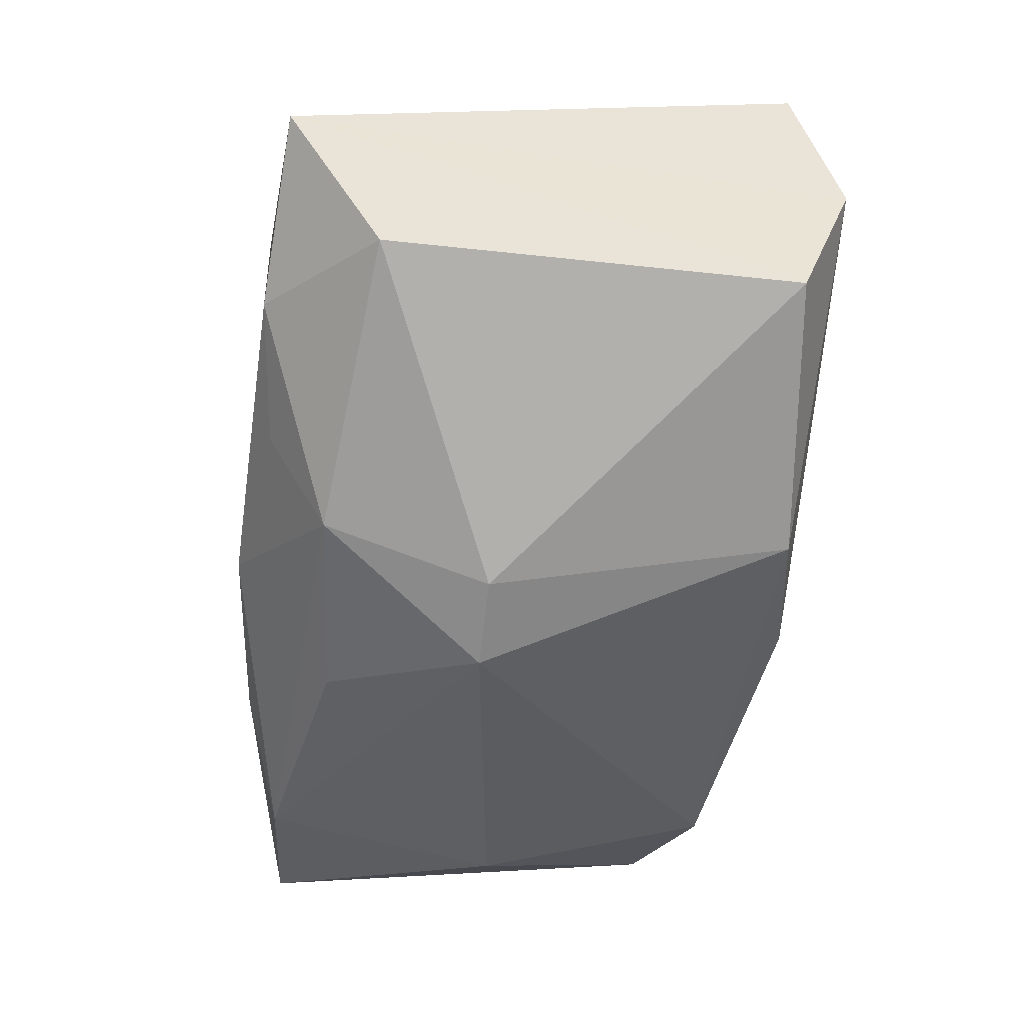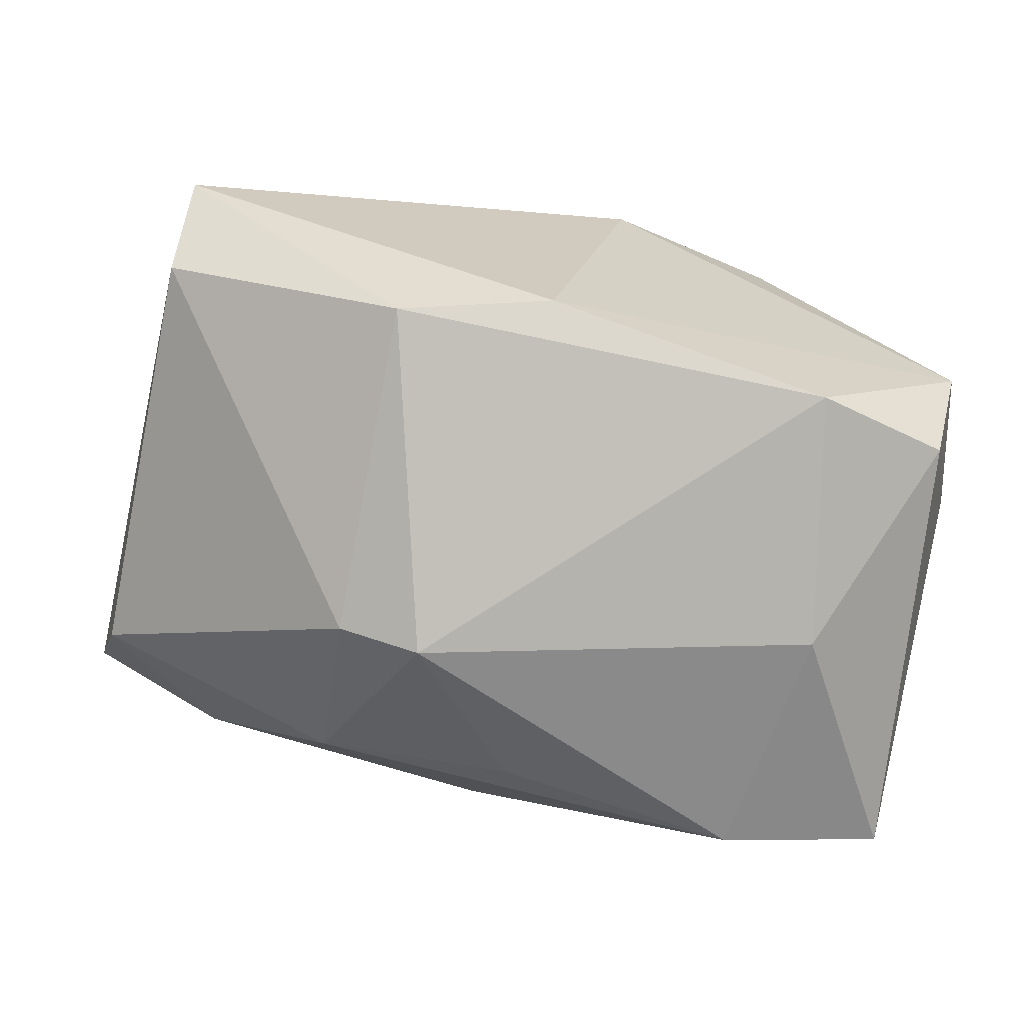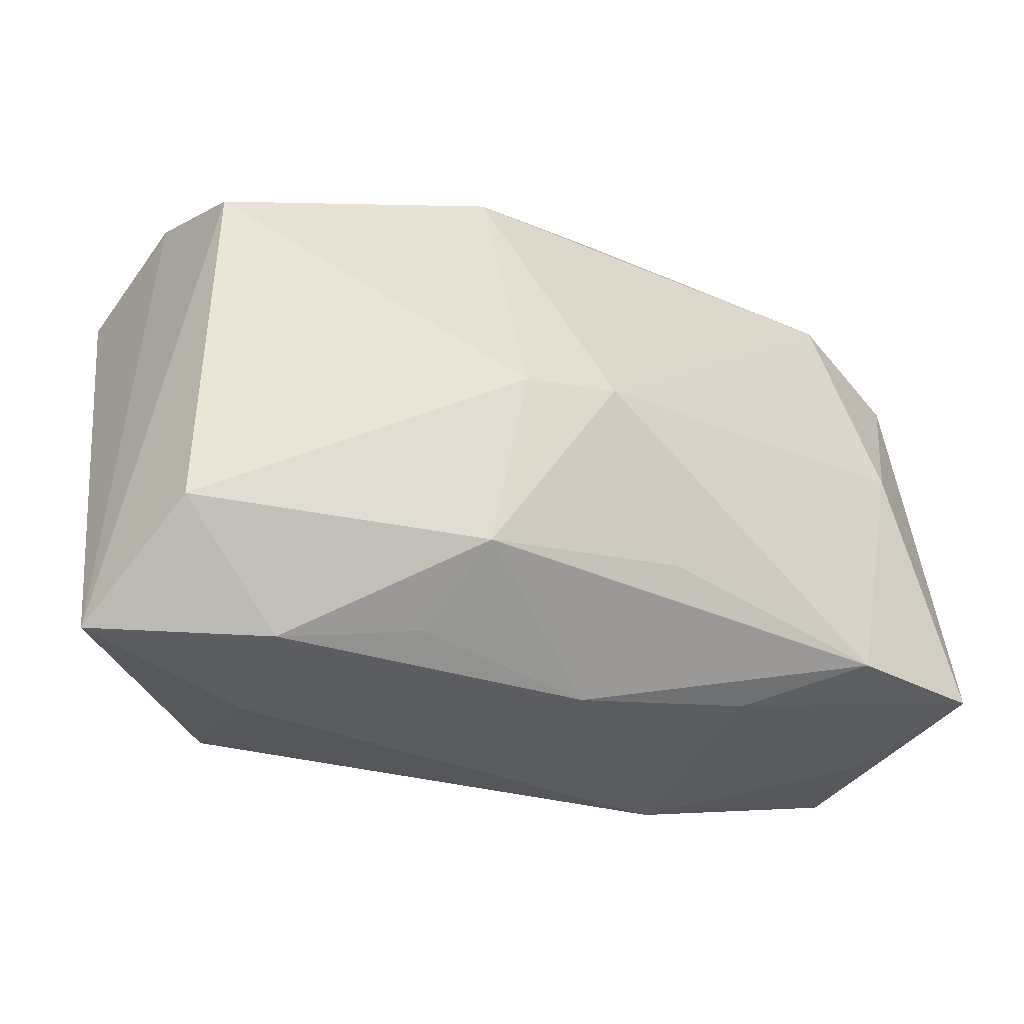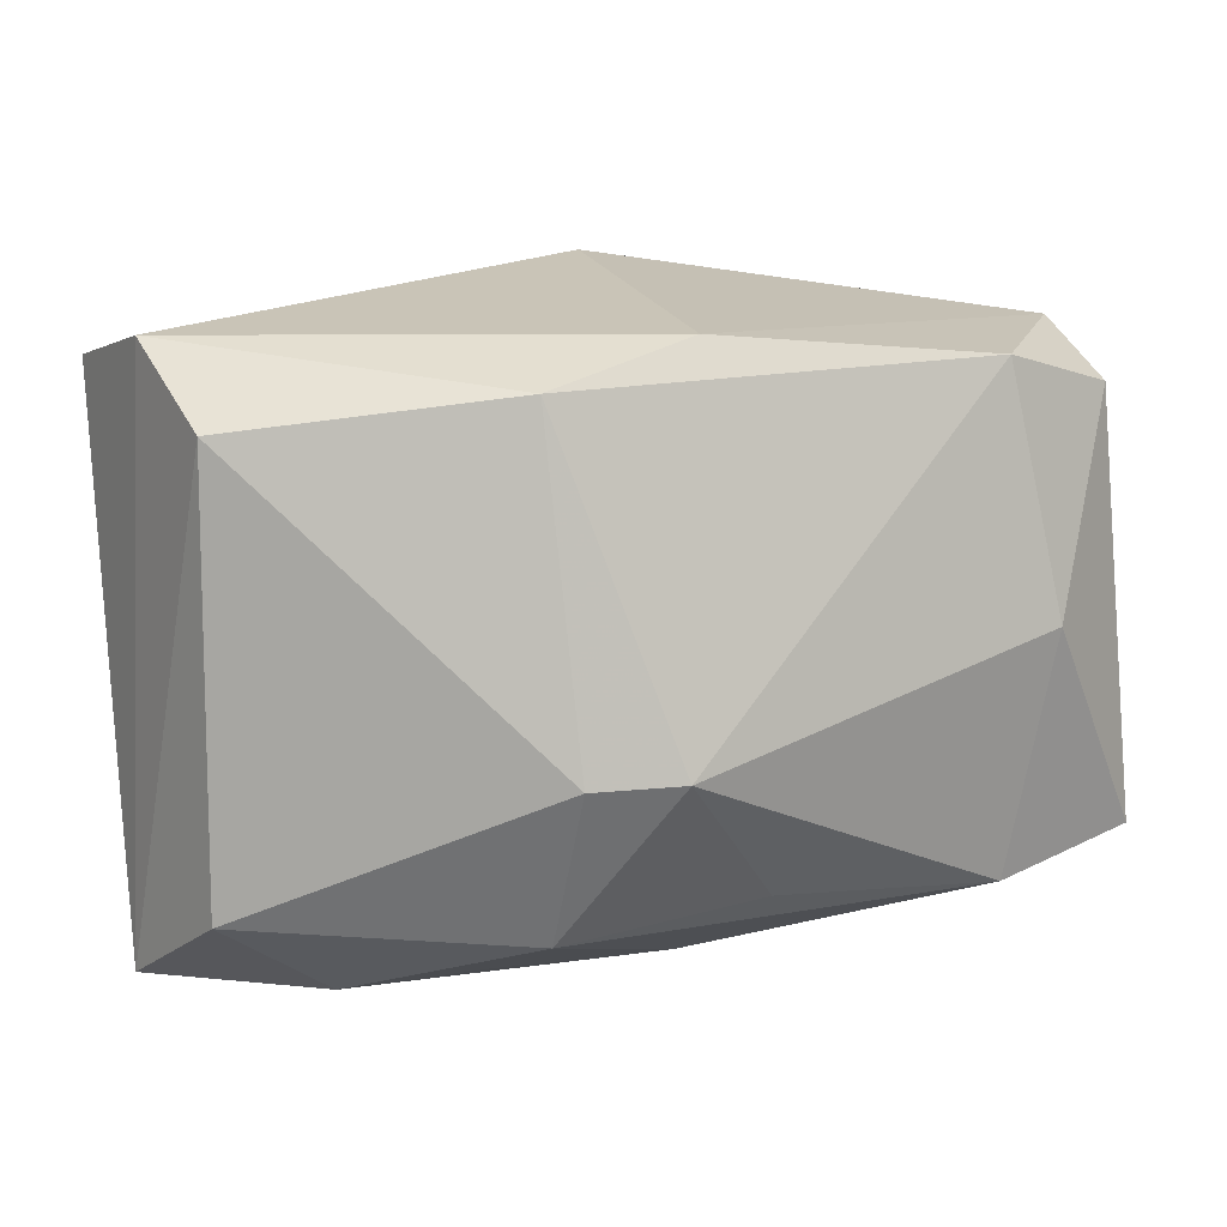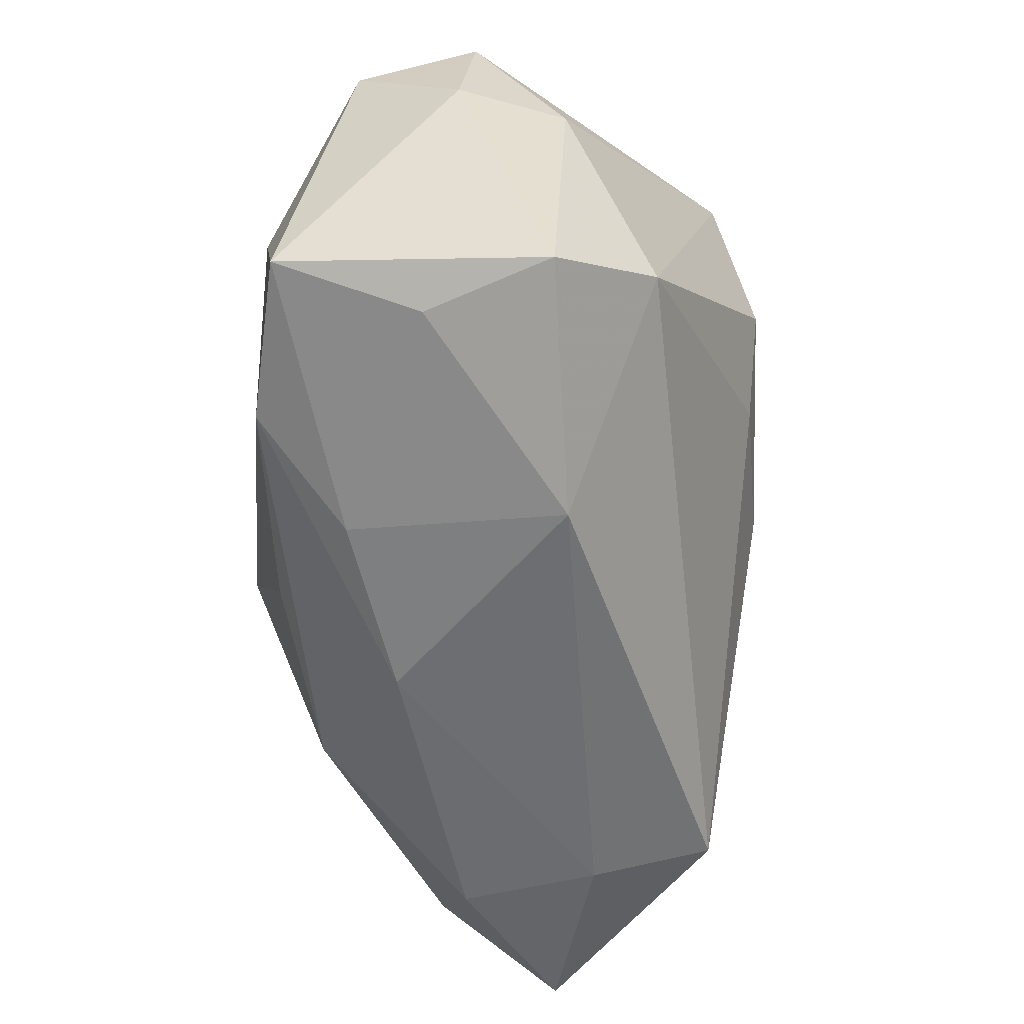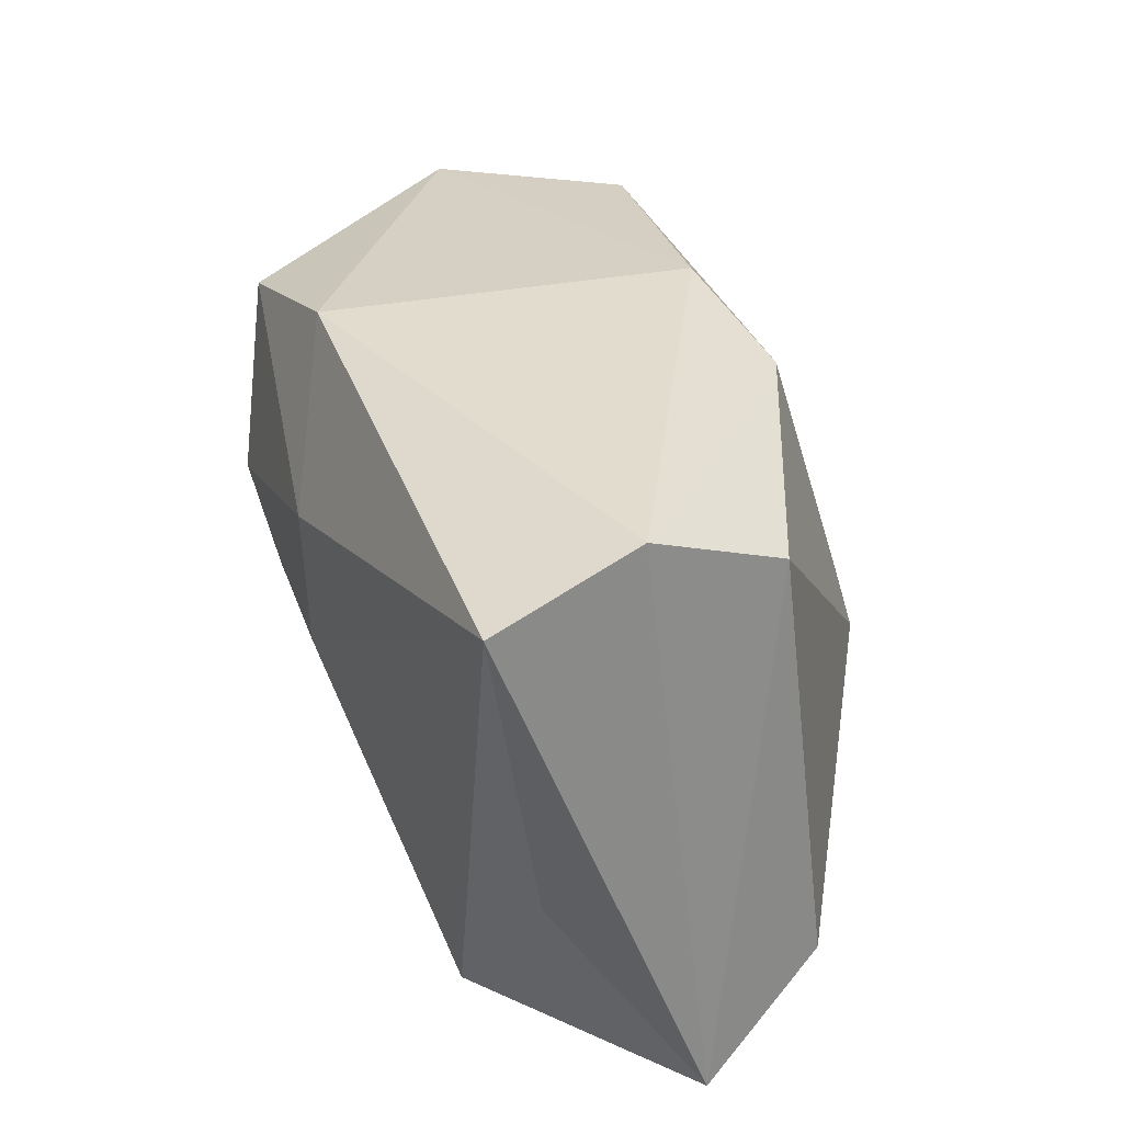
<metadata>
{"format":"obj","ext":"obj","renderer":"f3d","projection":"perspective","resolution":1024,"background":"white","views":[{"elev":-39.9,"azim":81.0,"up":"+Z"},{"elev":-66.5,"azim":171.9,"up":"+Z"},{"elev":-35.7,"azim":141.6,"up":"+Y"},{"elev":20.3,"azim":149.2,"up":"+Y"},{"elev":-53.7,"azim":-94.7,"up":"+Y"},{"elev":33.1,"azim":62.3,"up":"+Y"}]}
</metadata>
<code>
v -0.03709 -0.0187 -0.0003844
v -0.01916 0.004587 0.01989
v -0.02107 -0.01938 -0.0227
v 0.01357 0.02211 -0.01253
v 0.02226 -0.02506 0.008699
v 0.01491 -0.0044 -0.02066
v 0.0008017 -0.02506 -0.01014
v -0.03447 -0.01791 -0.02189
v -0.01309 -0.02283 -0.01502
v -0.0323 -0.02016 -0.01008
v -0.001038 -0.002002 0.02181
v -0.03695 0.009591 -0.008186
v -0.01741 -0.02471 0.002467
v -0.02251 0.02153 -0.01879
v -0.03575 0.02045 -0.006789
v 0.0005902 0.02464 -0.01241
v -0.03333 0.01764 -0.01713
v 0.01518 -0.01833 -0.01633
v -0.006695 0.02439 0.01734
v -0.02477 0.001307 -0.02375
v 0.02025 -0.0231 0.01893
v 0.03386 0.01976 0.02274
v 0.03868 -0.02445 0.006763
v 0.008091 -0.004193 -0.02376
v -0.02103 0.02058 0.01693
v 0.0004346 0.01099 0.02274
v -0.03747 0.004398 0.000907
v 0.03652 -0.01647 -0.004236
v -0.001037 -0.01637 -0.02069
v 0.01607 -0.02339 -0.008391
v 0.02627 -0.02506 -0.002596
v 0.03242 -0.006817 0.01779
v 0.03411 0.01924 -0.0008776
v -0.0134 -0.002266 0.01958
v -0.03251 -0.01262 0.008381
v 0.03396 0.02389 0.01053
f 23 36 22
f 24 18 29
f 6 18 24
f 6 28 18
f 20 14 24
f 19 22 36
f 23 21 5
f 5 21 13
f 11 21 22
f 23 22 32
f 32 21 23
f 22 21 32
f 10 1 8
f 13 1 10
f 7 5 13
f 24 14 4
f 4 6 24
f 2 11 26
f 26 11 22
f 22 19 26
f 34 11 2
f 21 11 34
f 35 34 2
f 21 34 35
f 13 21 35
f 35 1 13
f 17 15 14
f 17 20 8
f 14 20 17
f 8 1 12
f 12 17 8
f 15 17 12
f 19 15 25
f 2 26 25
f 25 26 19
f 25 35 2
f 9 7 13
f 9 10 8
f 13 10 9
f 31 28 23
f 18 28 31
f 23 5 31
f 5 7 31
f 16 4 14
f 14 15 16
f 16 15 19
f 16 19 36
f 36 4 16
f 33 4 36
f 6 4 33
f 33 36 23
f 23 28 33
f 28 6 33
f 3 9 8
f 24 29 3
f 3 29 18
f 3 20 24
f 8 20 3
f 18 7 3
f 7 9 3
f 30 7 18
f 18 31 30
f 30 31 7
f 15 12 27
f 27 12 1
f 27 25 15
f 1 35 27
f 35 25 27

</code>
